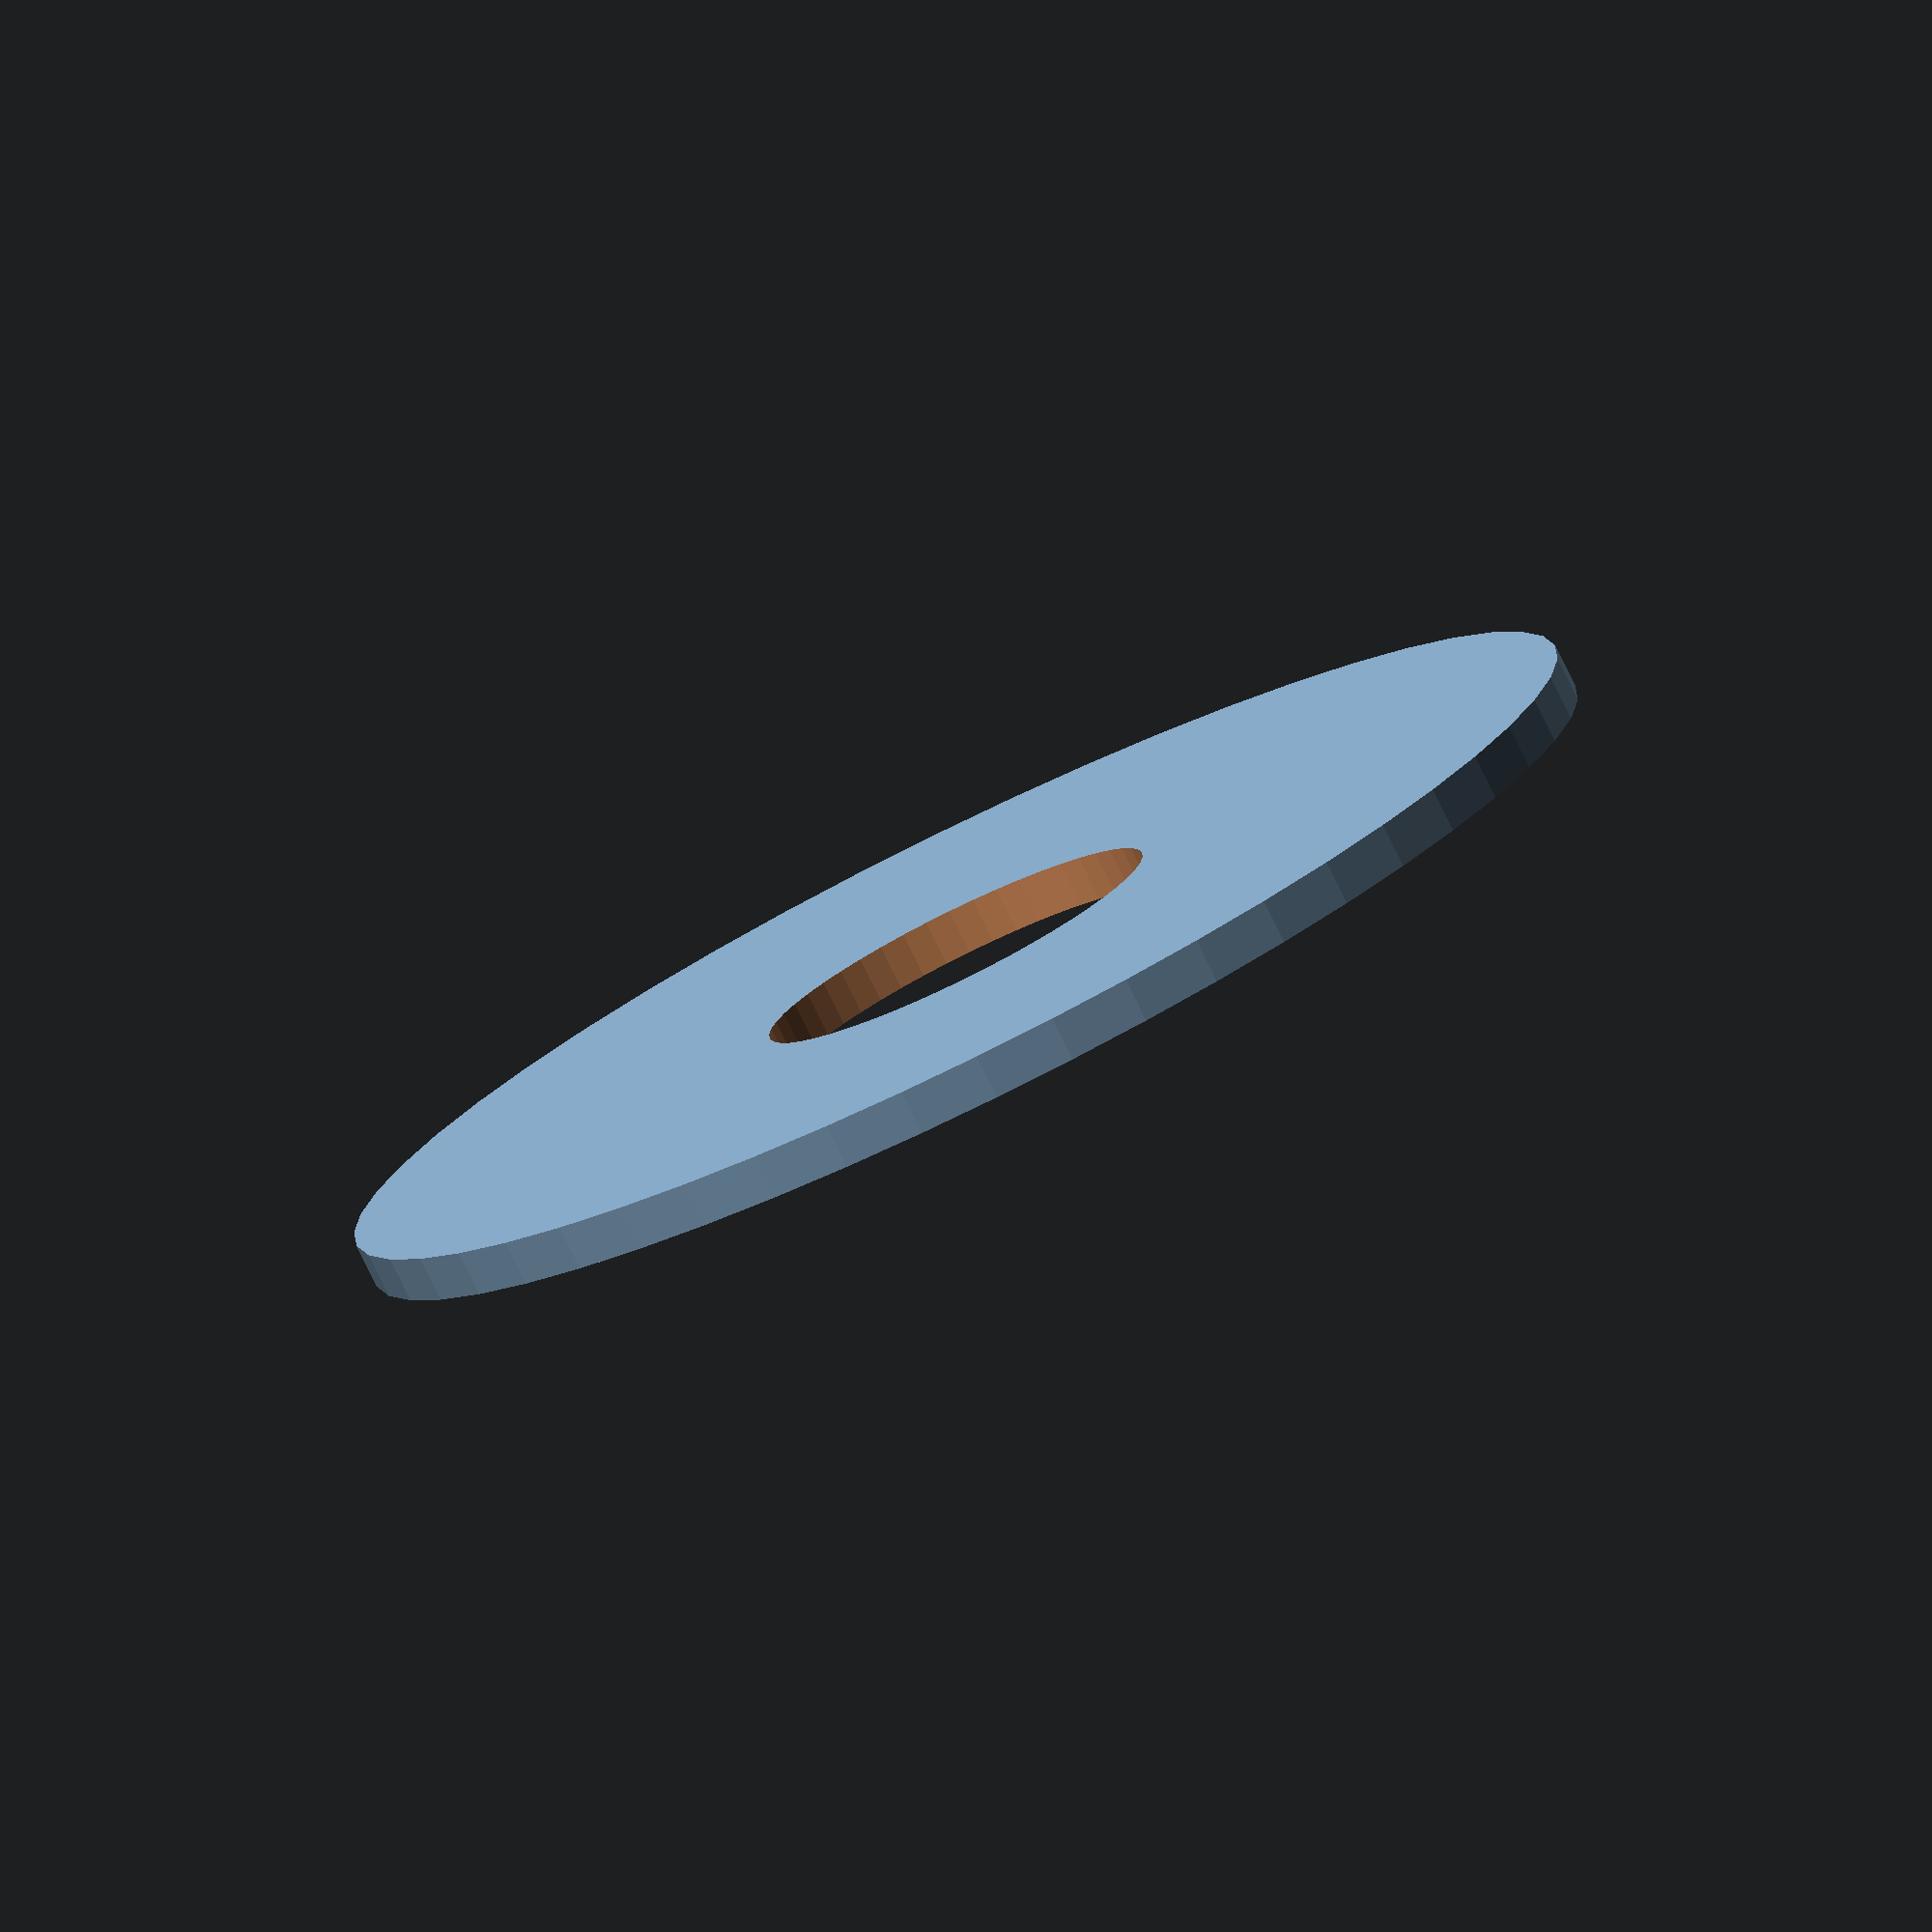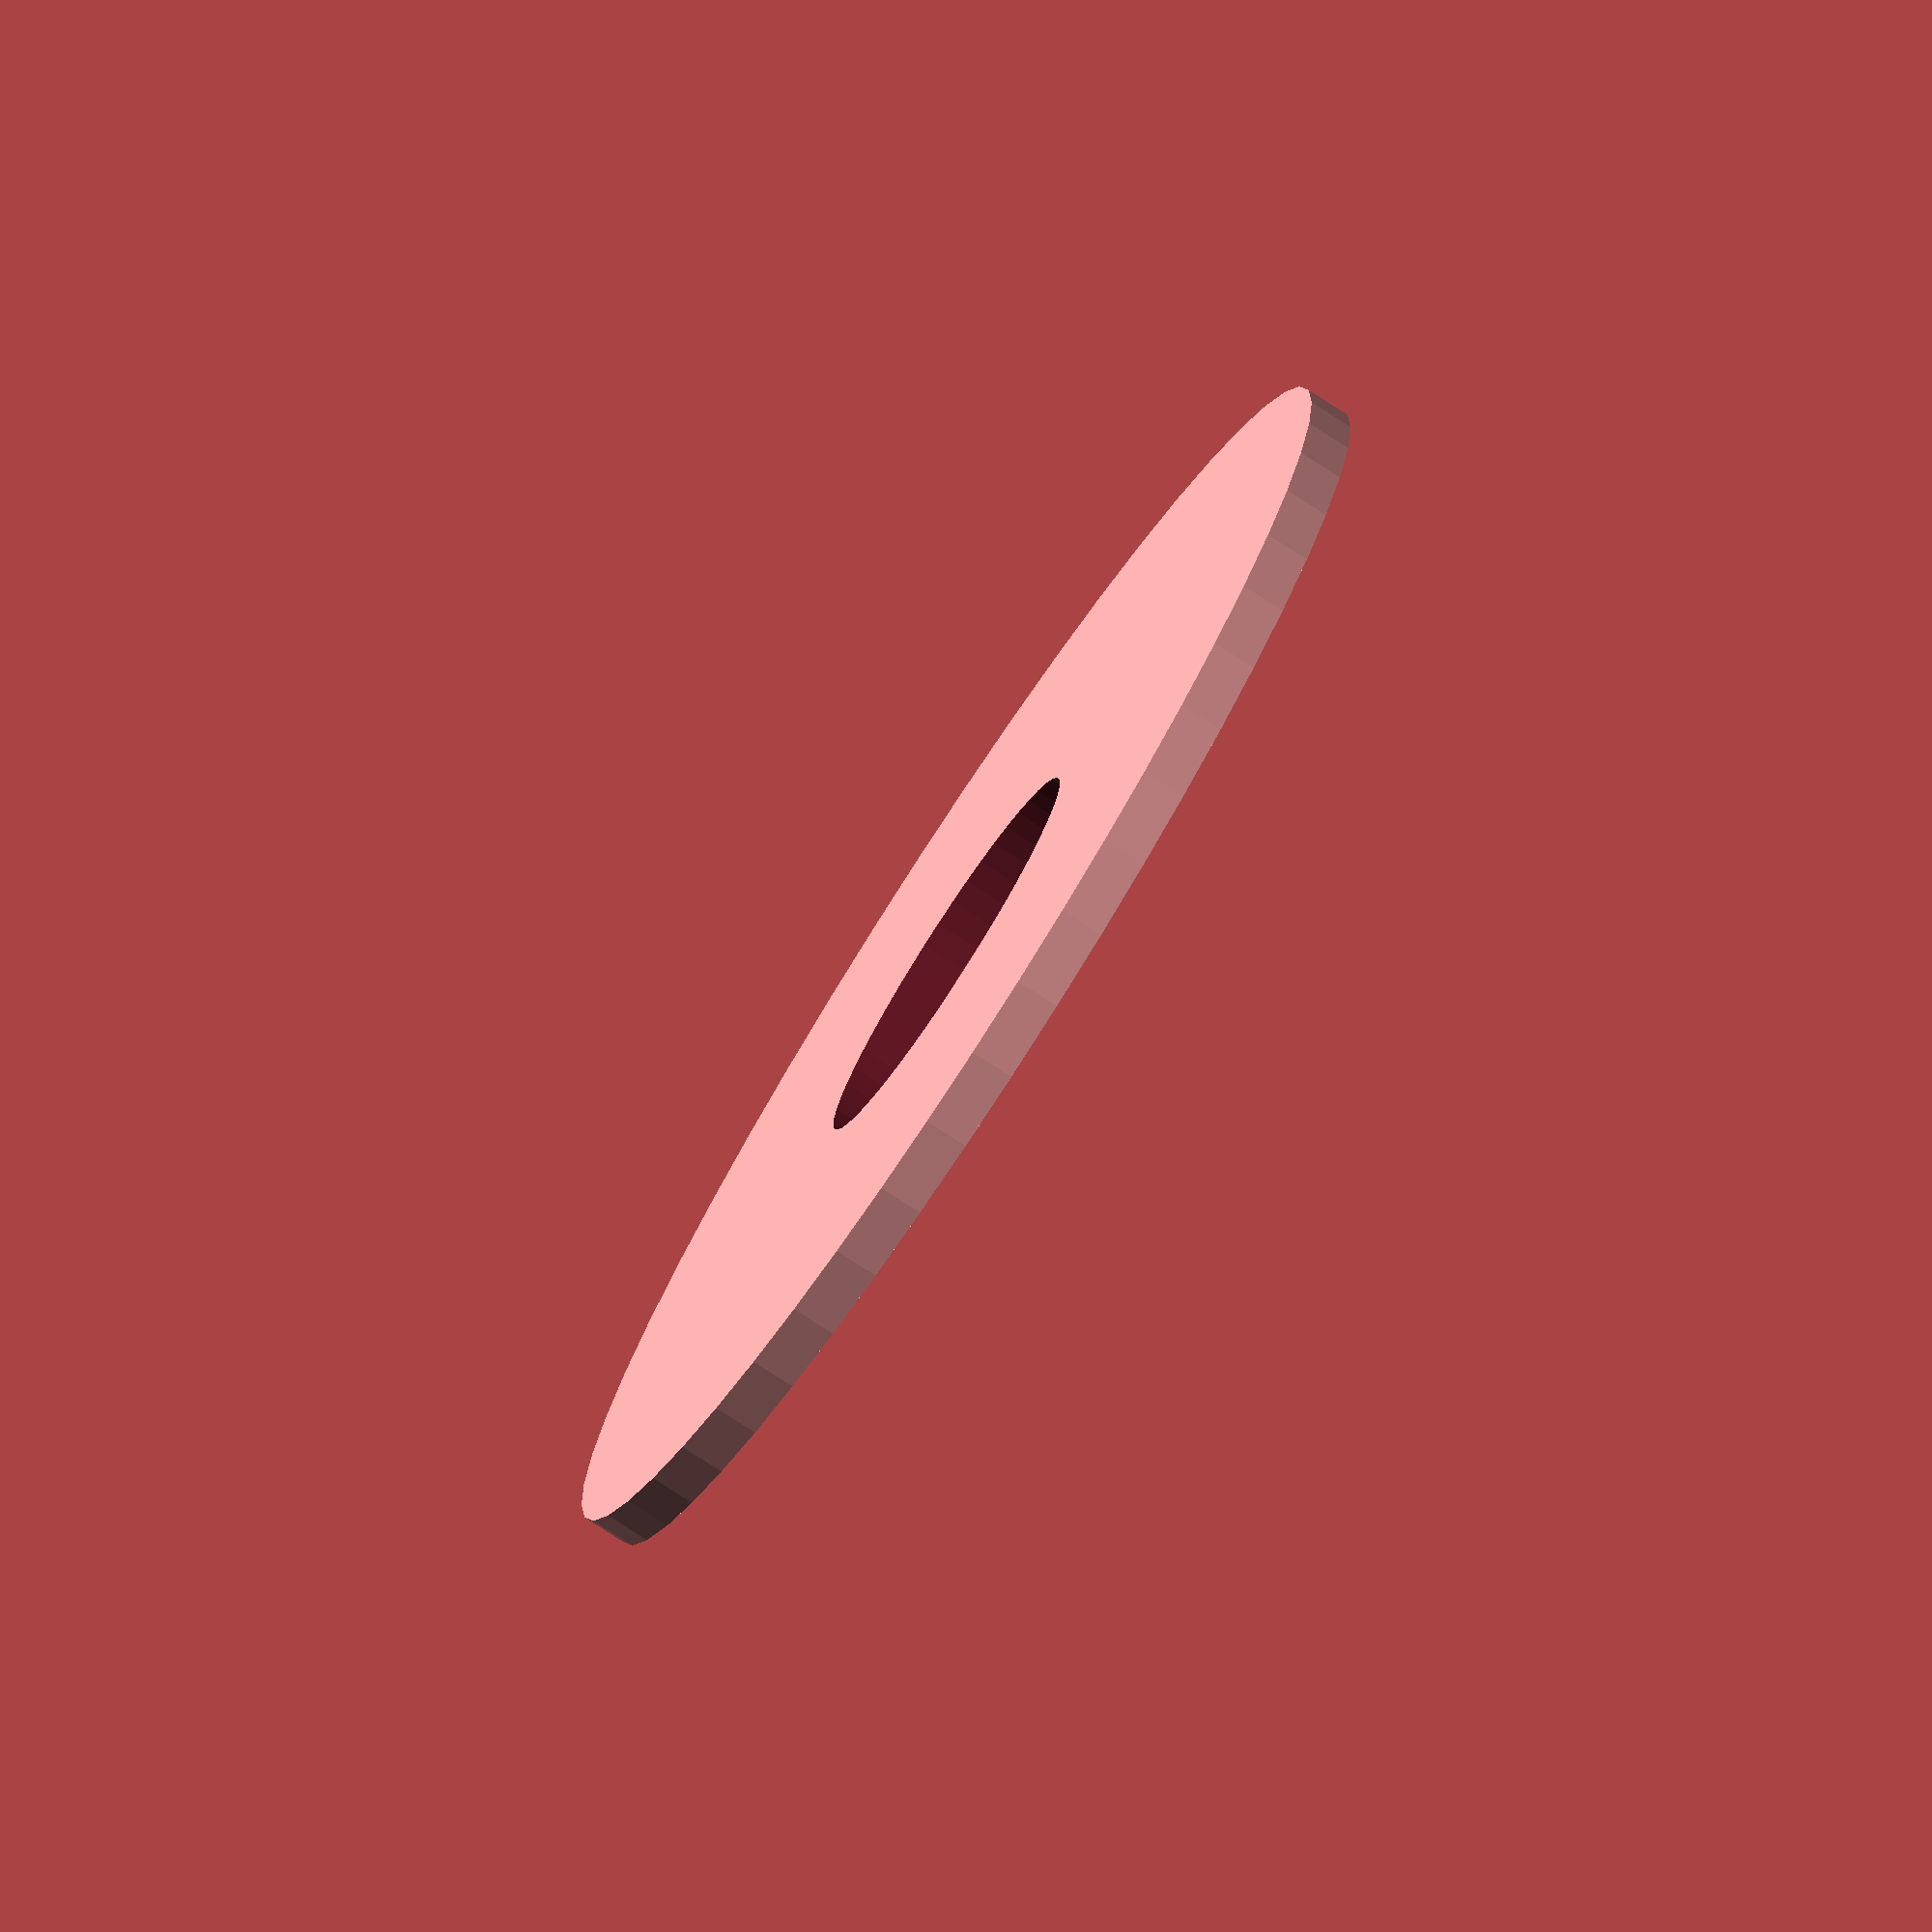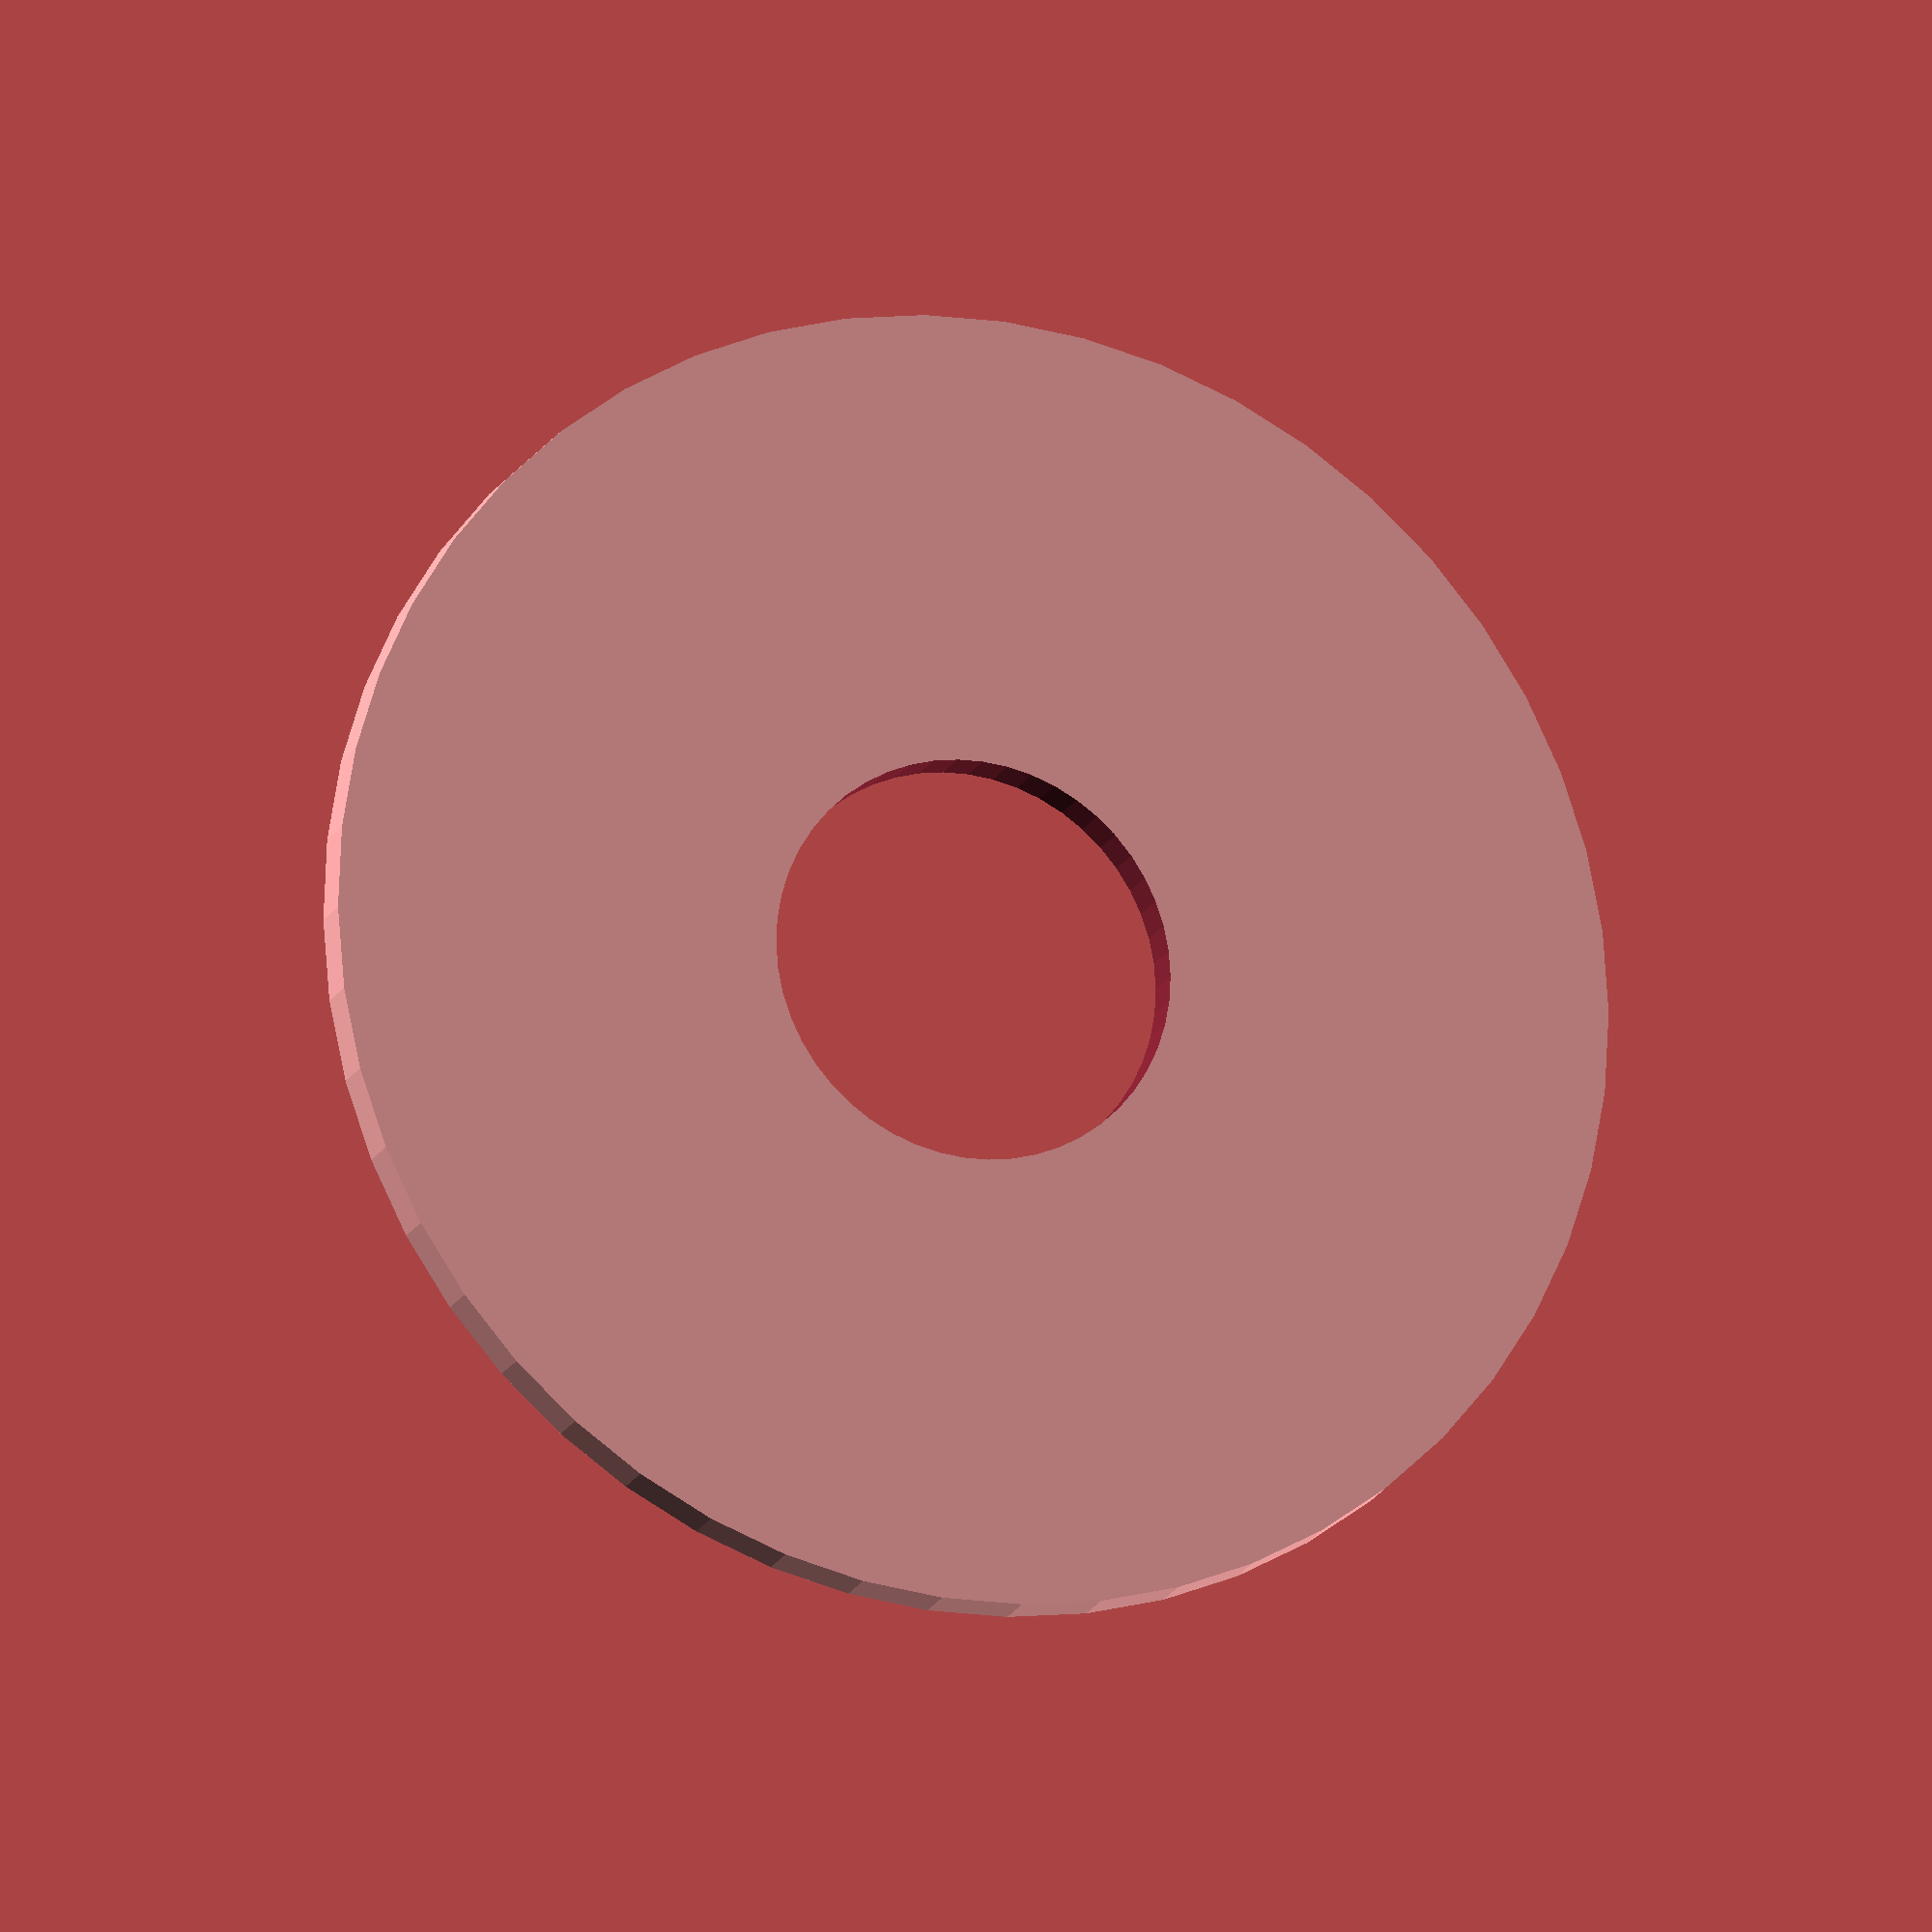
<openscad>
$fn = 50;


difference() {
	union() {
		translate(v = [0, 0, -0.5000000000]) {
			cylinder(h = 1, r = 14.5000000000);
		}
	}
	union() {
		translate(v = [0, 0, -100.0000000000]) {
			cylinder(h = 200, r = 4.5000000000);
		}
	}
}
</openscad>
<views>
elev=259.6 azim=59.2 roll=153.9 proj=o view=wireframe
elev=258.1 azim=245.3 roll=303.0 proj=o view=solid
elev=16.8 azim=353.6 roll=161.4 proj=o view=solid
</views>
